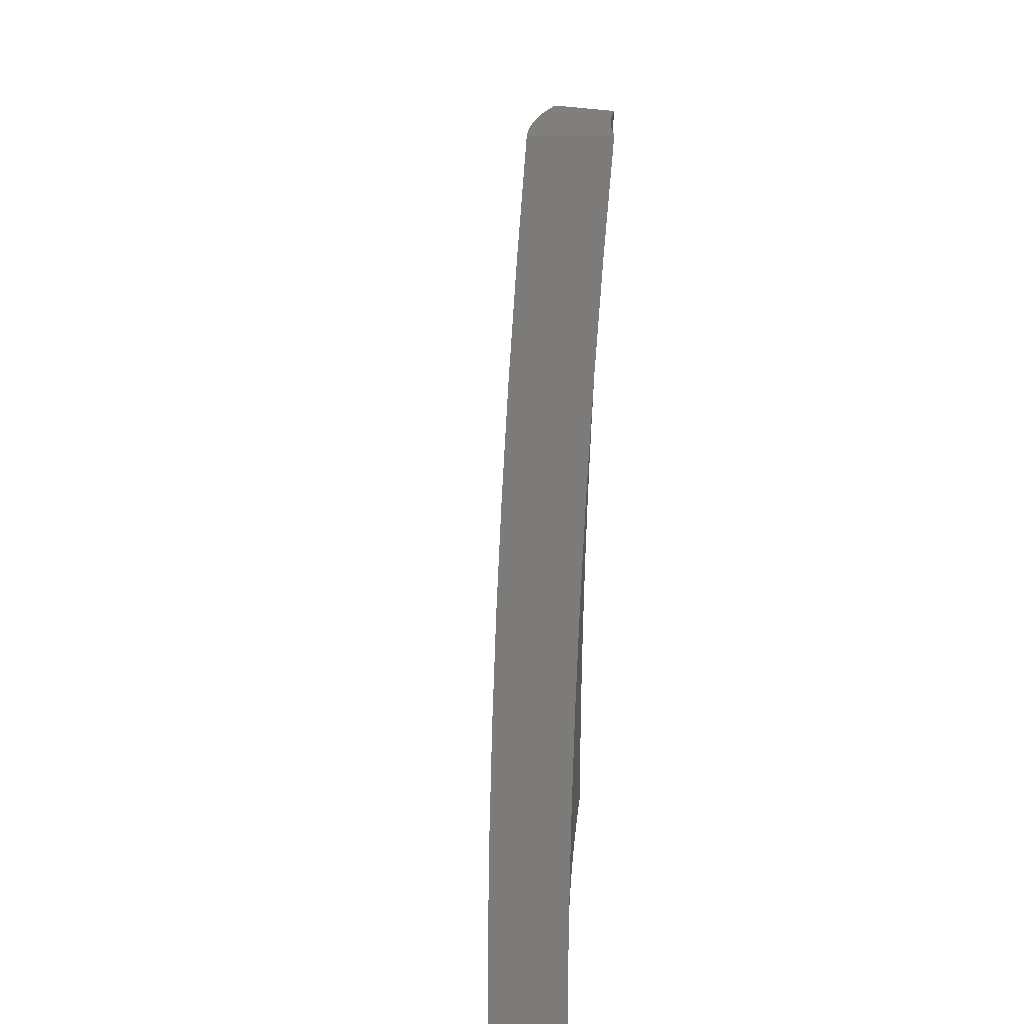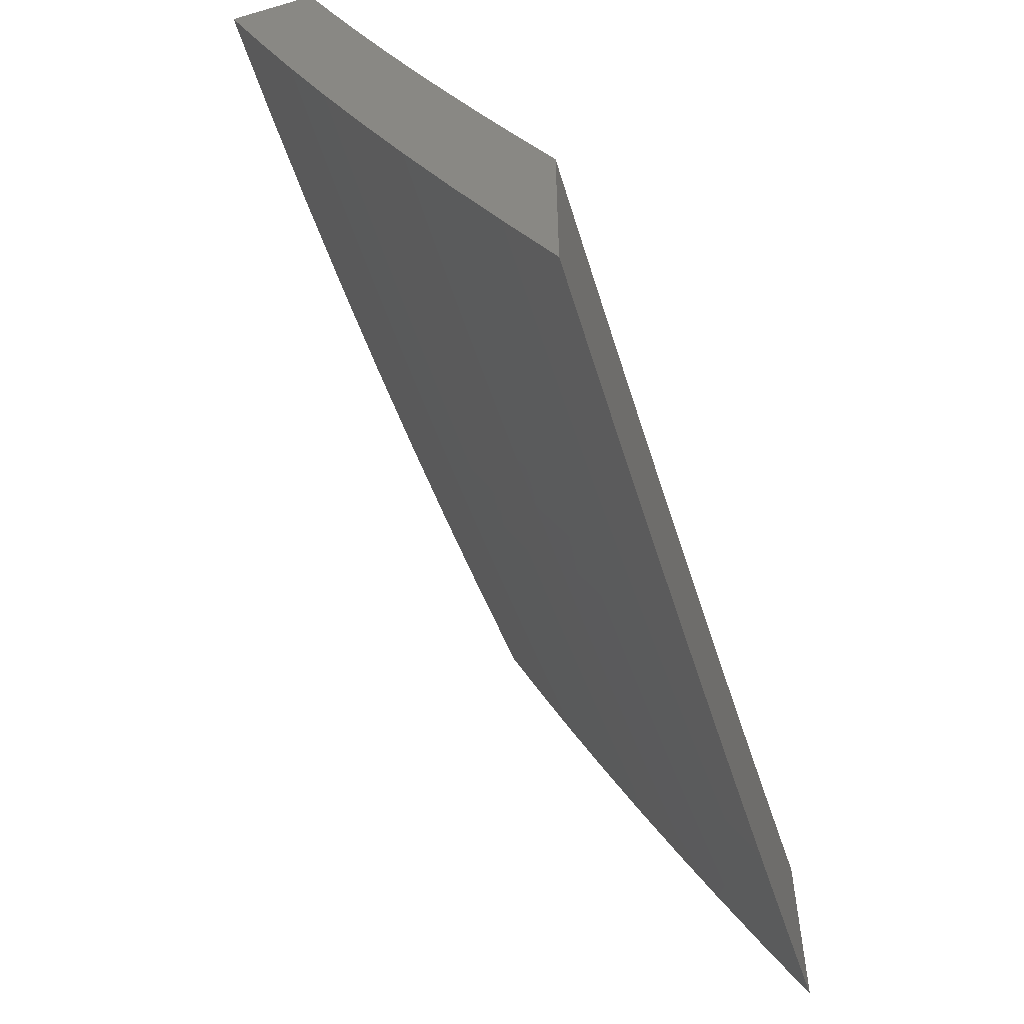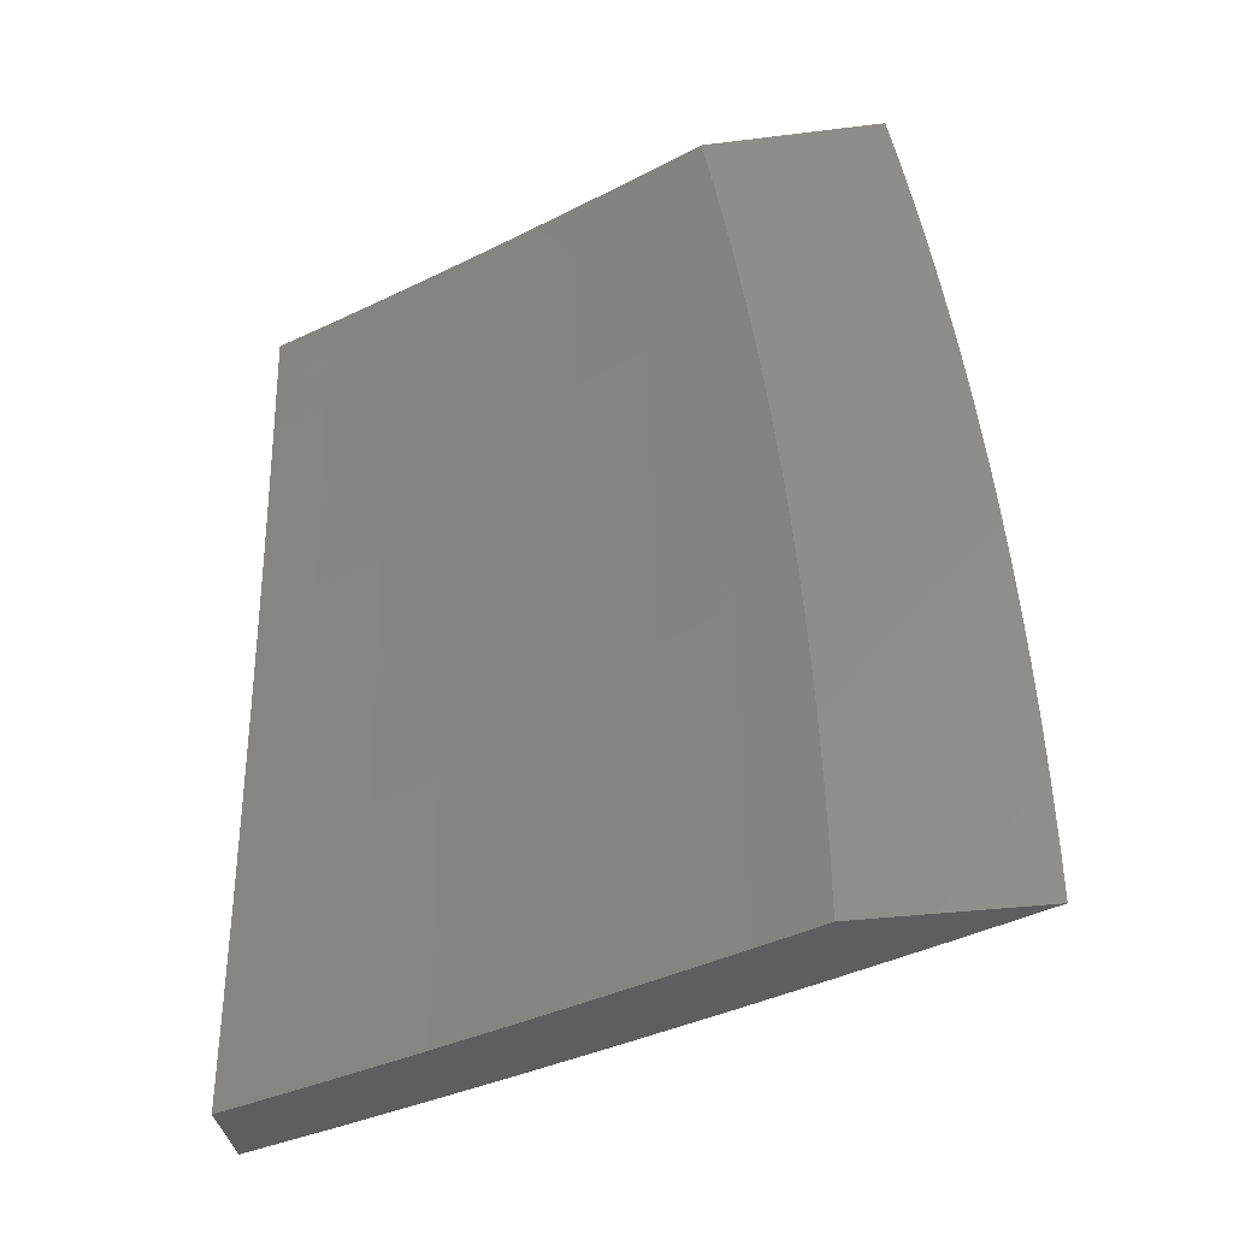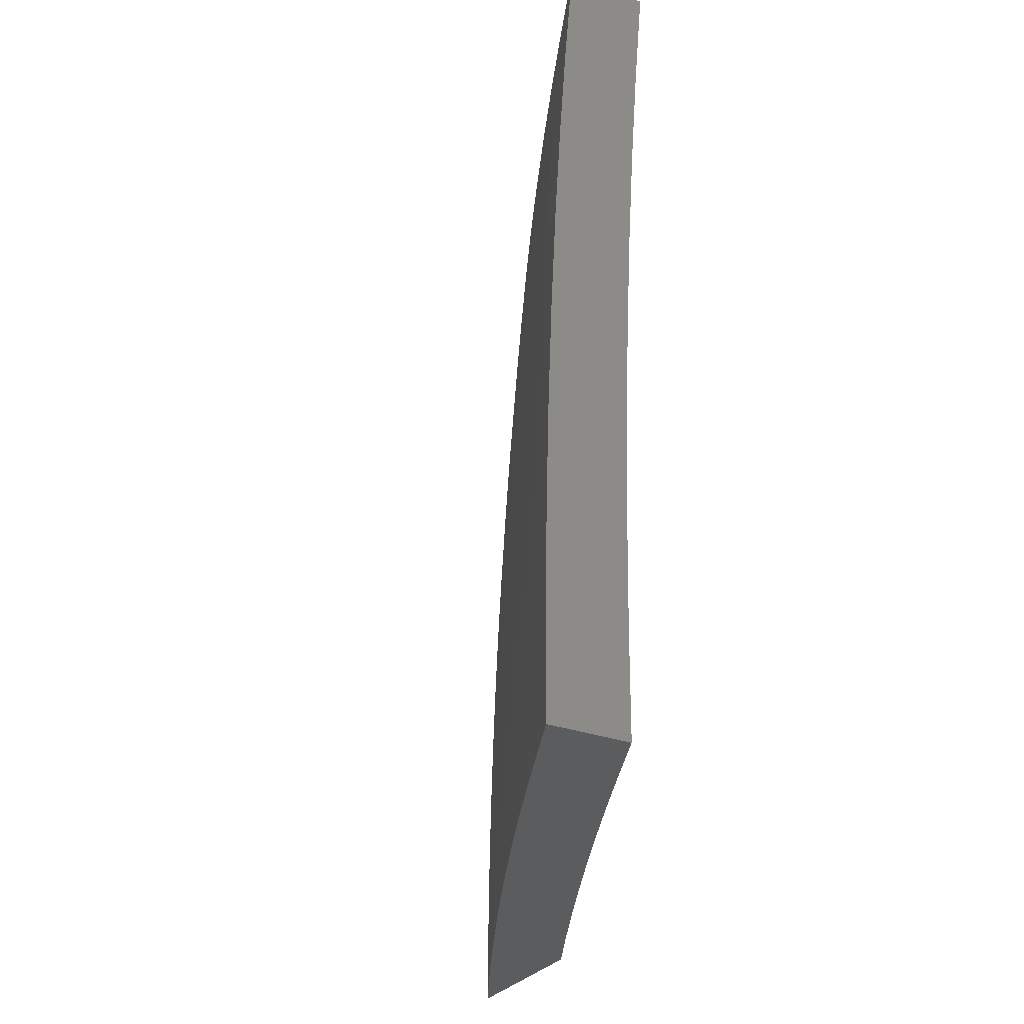
<metadata>
{"format":"stl","ext":"stl","renderer":"f3d","projection":"perspective","resolution":1024,"background":"white","views":[{"elev":13.3,"azim":158.9,"up":"+Z"},{"elev":-57.2,"azim":-163.1,"up":"+Y"},{"elev":-36.4,"azim":-80.8,"up":"+Z"},{"elev":-29.4,"azim":151.5,"up":"+Z"}]}
</metadata>
<code>
# stl→obj: 290 verts, 576 faces
v 10.29 -4 0.1252
v 10.29 -4 0
v 10.26 -4.083 0.06157
v 10.26 -4.083 0
v 10.22 -4.164 0.06157
v 10.22 -4.165 0
v 10.19 -4.246 0.06157
v 10.19 -4.247 0
v 10.15 -4.328 0.06157
v 10.15 -4.329 0
v 10.11 -4.409 0.06157
v 10.11 -4.41 0
v 10.08 -4.491 0.06157
v 10.08 -4.491 0
v 10.04 -4.572 0.06157
v 10.04 -4.572 0
v 10 -4.652 0
v 10 -4.652 0.06293
v 10.04 -4.572 0.1233
v 10.08 -4.491 0.1233
v 10.11 -4.409 0.1233
v 10.15 -4.327 0.1233
v 10.19 -4.246 0.1233
v 10.22 -4.164 0.1233
v 10.26 -4.082 0.1233
v 10.26 -4.082 0.1851
v 10.29 -4 0.2503
v 10.25 -4.082 0.2471
v 10.25 -4.081 0.3092
v 10.22 -4.163 0.3092
v 10.22 -4.162 0.3714
v 10.18 -4.244 0.3714
v 10.18 -4.243 0.4338
v 10.14 -4.324 0.4338
v 10.14 -4.324 0.4962
v 10.11 -4.405 0.4962
v 10.1 -4.404 0.5588
v 10.06 -4.485 0.5588
v 10.06 -4.484 0.6215
v 10.02 -4.565 0.6215
v 10.02 -4.564 0.6843
v 10 -4.614 0.6274
v 10 -4.606 0.6898
v 10 -4.651 0.1258
v 10.04 -4.571 0.1851
v 10.08 -4.49 0.1851
v 10.11 -4.409 0.1851
v 10.15 -4.327 0.1851
v 10.19 -4.245 0.1851
v 10.22 -4.164 0.1851
v 10 -4.649 0.1887
v 10.04 -4.571 0.2471
v 10.07 -4.49 0.2471
v 10.11 -4.408 0.2471
v 10.15 -4.327 0.2471
v 10.19 -4.245 0.2471
v 10.22 -4.163 0.2471
v 10 -4.646 0.2516
v 10.04 -4.57 0.3092
v 10.07 -4.489 0.3092
v 10.11 -4.407 0.3092
v 10.15 -4.326 0.3092
v 10.18 -4.244 0.3092
v 10 -4.643 0.3144
v 10.03 -4.57 0.3714
v 10.07 -4.488 0.3714
v 10.11 -4.407 0.3714
v 10.15 -4.325 0.3714
v 10 -4.639 0.3771
v 10.03 -4.569 0.4338
v 10.07 -4.488 0.4338
v 10.11 -4.406 0.4338
v 10 -4.634 0.4398
v 10.03 -4.568 0.4962
v 10.07 -4.487 0.4962
v 10 -4.628 0.5024
v 10.03 -4.567 0.5588
v 10 -4.621 0.5649
v 10.02 -4.562 0.7472
v 10 -4.597 0.7521
v 10.01 -4.561 0.8103
v 10 -4.588 0.8142
v 10.01 -4.559 0.8734
v 10 -4.578 0.8763
v 10 -4.557 0.9367
v 10 -4.567 0.9382
v 10 -4.555 1
v 10.03 -4.486 1
v 10.04 -4.475 0.9367
v 10.05 -4.477 0.8734
v 10.09 -4.396 0.8734
v 10.09 -4.398 0.8103
v 10.13 -4.317 0.8103
v 10.13 -4.318 0.7472
v 10.17 -4.237 0.7472
v 10.17 -4.238 0.6843
v 10.2 -4.157 0.6843
v 10.21 -4.158 0.6215
v 10.24 -4.076 0.6215
v 10.24 -4.077 0.5588
v 10.27 -4 0.6255
v 10.28 -4 0.5005
v 10.06 -4.417 1
v 10.08 -4.394 0.9367
v 10.12 -4.315 0.8734
v 10.16 -4.235 0.8103
v 10.2 -4.155 0.7472
v 10.24 -4.075 0.6843
v 10.1 -4.348 1
v 10.12 -4.313 0.9367
v 10.16 -4.233 0.8734
v 10.2 -4.154 0.8103
v 10.24 -4.073 0.7472
v 10.27 -4 0.7504
v 10.13 -4.279 1
v 10.15 -4.232 0.9367
v 10.19 -4.152 0.8734
v 10.23 -4.072 0.8103
v 10.16 -4.21 1
v 10.19 -4.15 0.9367
v 10.23 -4.07 0.8734
v 10.26 -4 0.8753
v 10.19 -4.14 1
v 10.22 -4.068 0.9367
v 10.22 -4.07 1
v 10.25 -4 1
v 10.28 -4 0.3755
v 10.25 -4.079 0.4338
v 10.25 -4.078 0.4962
v 10.21 -4.159 0.5588
v 10.17 -4.24 0.6215
v 10.13 -4.32 0.6843
v 10.09 -4.4 0.7472
v 10.05 -4.479 0.8103
v 10.25 -4.08 0.3714
v 10.22 -4.161 0.4338
v 10.21 -4.16 0.4962
v 10.18 -4.242 0.4962
v 10.18 -4.241 0.5588
v 10.14 -4.322 0.5588
v 10.14 -4.321 0.6215
v 10.1 -4.403 0.6215
v 10.1 -4.401 0.6843
v 10.06 -4.483 0.6843
v 10.06 -4.481 0.7472
v 10 -4.854 0.06289
v 10 -4.854 0
v 10.05 -4.749 0.06158
v 10.05 -4.75 2.405e-52
v 10.1 -4.644 3.533e-52
v 10.1 -4.643 0.06158
v 10.15 -4.538 3.681e-52
v 10.15 -4.536 0.06158
v 10.2 -4.431 3.141e-52
v 10.2 -4.43 0.06158
v 10.25 -4.324 2.208e-52
v 10.25 -4.323 0.06158
v 10.3 -4.217 1.178e-52
v 10.3 -4.215 0.06158
v 10.34 -4.109 3.435e-53
v 10.34 -4.109 0.06158
v 10.39 -4 0
v 10.39 -4 0.1252
v 10.39 -4 0.2503
v 10.34 -4.108 0.1851
v 10.34 -4.108 0.1233
v 10.3 -4.215 0.1233
v 10.38 -4 0.3755
v 10.34 -4.107 0.3092
v 10.34 -4.107 0.2471
v 10.3 -4.214 0.2471
v 10.3 -4.215 0.1851
v 10.25 -4.322 0.1851
v 10.25 -4.322 0.1233
v 10.2 -4.429 0.1233
v 10.38 -4 0.5005
v 10.34 -4.105 0.4338
v 10.34 -4.106 0.3714
v 10.29 -4.213 0.3714
v 10.3 -4.214 0.3092
v 10.25 -4.321 0.3092
v 10.25 -4.322 0.2471
v 10.2 -4.429 0.2471
v 10.2 -4.429 0.1851
v 10.15 -4.536 0.1851
v 10.15 -4.536 0.1233
v 10.1 -4.643 0.1233
v 10.05 -4.749 0.1233
v 10.37 -4 0.6255
v 10.33 -4.103 0.5588
v 10.33 -4.104 0.4962
v 10.29 -4.211 0.4962
v 10.29 -4.212 0.4338
v 10.24 -4.32 0.4338
v 10.25 -4.32 0.3714
v 10.2 -4.427 0.3714
v 10.2 -4.428 0.3092
v 10.15 -4.535 0.3092
v 10.15 -4.535 0.2471
v 10.1 -4.642 0.2471
v 10.1 -4.642 0.1851
v 10.05 -4.748 0.2471
v 10.05 -4.749 0.1851
v 10 -4.851 0.1886
v 10 -4.853 0.1258
v 10.36 -4 0.7504
v 10.33 -4.101 0.6843
v 10.33 -4.102 0.6215
v 10.28 -4.209 0.6215
v 10.29 -4.21 0.5588
v 10.24 -4.318 0.5588
v 10.24 -4.319 0.4962
v 10.19 -4.426 0.4962
v 10.2 -4.427 0.4338
v 10.15 -4.533 0.4338
v 10.15 -4.534 0.3714
v 10.1 -4.64 0.3714
v 10.1 -4.641 0.3092
v 10.05 -4.747 0.3714
v 10.05 -4.748 0.3092
v 10 -4.845 0.3142
v 10 -4.849 0.2514
v 10.35 -4 0.8753
v 10.32 -4.098 0.8103
v 10.32 -4.099 0.7473
v 10.28 -4.206 0.7473
v 10.28 -4.208 0.6843
v 10.23 -4.315 0.6843
v 10.24 -4.316 0.6215
v 10.19 -4.423 0.6215
v 10.19 -4.424 0.5588
v 10.14 -4.531 0.5588
v 10.15 -4.532 0.4962
v 10.1 -4.638 0.4962
v 10.1 -4.64 0.4338
v 10.04 -4.745 0.4962
v 10.05 -4.746 0.4338
v 10 -4.837 0.4396
v 10 -4.841 0.3769
v 10.34 -4 1
v 10.31 -4.094 0.9367
v 10.31 -4.096 0.8734
v 10.27 -4.203 0.8734
v 10.27 -4.205 0.8103
v 10.23 -4.312 0.8103
v 10.23 -4.314 0.7473
v 10.18 -4.42 0.7473
v 10.19 -4.422 0.6843
v 10.14 -4.528 0.6843
v 10.14 -4.53 0.6215
v 10.09 -4.636 0.6215
v 10.09 -4.637 0.5588
v 10.04 -4.742 0.6215
v 10.04 -4.744 0.5588
v 10 -4.825 0.5647
v 10 -4.831 0.5022
v 10.3 -4.097 1
v 10.26 -4.193 1
v 10.26 -4.201 0.9367
v 10.22 -4.288 1
v 10.22 -4.308 0.9367
v 10.18 -4.384 1
v 10.17 -4.415 0.9367
v 10.14 -4.479 1
v 10.12 -4.521 0.9367
v 10.09 -4.573 1
v 10.07 -4.627 0.9367
v 10.05 -4.667 1
v 10.02 -4.733 0.9367
v 10 -4.761 1
v 10 -4.772 0.9381
v 10 -4.783 0.8762
v 10.02 -4.735 0.8734
v 10.08 -4.629 0.8734
v 10.08 -4.631 0.8103
v 10.13 -4.523 0.8734
v 10.13 -4.525 0.8103
v 10.17 -4.417 0.8734
v 10.18 -4.419 0.8103
v 10.22 -4.31 0.8734
v 10 -4.793 0.8141
v 10.03 -4.737 0.8103
v 10.08 -4.633 0.7473
v 10.13 -4.527 0.7473
v 10 -4.802 0.7519
v 10.03 -4.739 0.7473
v 10.09 -4.635 0.6843
v 10 -4.81 0.6896
v 10.04 -4.741 0.6843
v 10 -4.818 0.6272
f 1 2 3
f 3 2 4
f 3 4 5
f 5 4 6
f 5 6 7
f 7 6 8
f 7 8 9
f 9 8 10
f 9 10 11
f 11 10 12
f 11 12 13
f 13 12 14
f 13 14 15
f 15 14 16
f 15 16 17
f 17 18 15
f 15 18 19
f 15 19 13
f 13 19 20
f 13 20 11
f 11 20 21
f 11 21 9
f 9 21 22
f 9 22 7
f 7 22 23
f 7 23 5
f 5 23 24
f 5 24 3
f 3 24 25
f 3 25 1
f 1 25 26
f 1 26 27
f 27 26 28
f 27 28 29
f 29 28 30
f 29 30 31
f 31 30 32
f 31 32 33
f 33 32 34
f 33 34 35
f 35 34 36
f 35 36 37
f 37 36 38
f 37 38 39
f 39 38 40
f 39 40 41
f 41 40 42
f 41 42 43
f 18 44 19
f 19 44 45
f 19 45 20
f 20 45 46
f 20 46 21
f 21 46 47
f 21 47 22
f 22 47 48
f 22 48 23
f 23 48 49
f 23 49 24
f 24 49 50
f 24 50 25
f 25 50 26
f 44 51 45
f 45 51 52
f 45 52 46
f 46 52 53
f 46 53 47
f 47 53 54
f 47 54 48
f 48 54 55
f 48 55 49
f 49 55 56
f 49 56 50
f 50 56 57
f 50 57 26
f 26 57 28
f 51 58 52
f 52 58 59
f 52 59 53
f 53 59 60
f 53 60 54
f 54 60 61
f 54 61 55
f 55 61 62
f 55 62 56
f 56 62 63
f 56 63 57
f 57 63 30
f 57 30 28
f 58 64 59
f 59 64 65
f 59 65 60
f 60 65 66
f 60 66 61
f 61 66 67
f 61 67 62
f 62 67 68
f 62 68 63
f 63 68 32
f 63 32 30
f 64 69 65
f 65 69 70
f 65 70 66
f 66 70 71
f 66 71 67
f 67 71 72
f 67 72 68
f 68 72 34
f 68 34 32
f 69 73 70
f 70 73 74
f 70 74 71
f 71 74 75
f 71 75 72
f 72 75 36
f 72 36 34
f 73 76 74
f 74 76 77
f 74 77 75
f 75 77 38
f 75 38 36
f 76 78 77
f 77 78 40
f 77 40 38
f 78 42 40
f 41 43 79
f 79 43 80
f 79 80 81
f 81 80 82
f 81 82 83
f 83 82 84
f 83 84 85
f 85 84 86
f 85 86 87
f 87 88 85
f 85 88 89
f 85 89 90
f 90 89 91
f 90 91 92
f 92 91 93
f 92 93 94
f 94 93 95
f 94 95 96
f 96 95 97
f 96 97 98
f 98 97 99
f 98 99 100
f 100 99 101
f 100 101 102
f 88 103 89
f 89 103 104
f 89 104 91
f 91 104 105
f 91 105 93
f 93 105 106
f 93 106 95
f 95 106 107
f 95 107 97
f 97 107 108
f 97 108 99
f 99 108 101
f 103 109 104
f 104 109 110
f 104 110 105
f 105 110 111
f 105 111 106
f 106 111 112
f 106 112 107
f 107 112 113
f 107 113 108
f 108 113 114
f 108 114 101
f 109 115 110
f 110 115 116
f 110 116 111
f 111 116 117
f 111 117 112
f 112 117 118
f 112 118 113
f 113 118 114
f 115 119 116
f 116 119 120
f 116 120 117
f 117 120 121
f 117 121 118
f 118 121 122
f 118 122 114
f 119 123 120
f 120 123 124
f 120 124 121
f 121 124 122
f 123 125 124
f 124 125 126
f 124 126 122
f 127 128 102
f 102 128 129
f 102 129 100
f 100 129 130
f 100 130 98
f 98 130 131
f 98 131 96
f 96 131 132
f 96 132 94
f 94 132 133
f 94 133 92
f 92 133 134
f 92 134 90
f 90 134 83
f 90 83 85
f 27 29 127
f 127 29 135
f 127 135 128
f 128 135 136
f 128 136 137
f 137 136 138
f 137 138 139
f 139 138 140
f 139 140 141
f 141 140 142
f 141 142 143
f 143 142 144
f 143 144 145
f 145 144 79
f 145 79 81
f 136 135 31
f 31 135 29
f 130 129 137
f 137 129 128
f 138 136 33
f 33 136 31
f 131 130 139
f 139 130 137
f 140 138 35
f 35 138 33
f 132 131 141
f 141 131 139
f 142 140 37
f 37 140 35
f 133 132 143
f 143 132 141
f 144 142 39
f 39 142 37
f 134 133 145
f 145 133 143
f 79 144 41
f 41 144 39
f 83 134 81
f 81 134 145
f 146 147 148
f 148 147 149
f 148 149 150
f 148 150 151
f 151 150 152
f 151 152 153
f 153 152 154
f 153 154 155
f 155 154 156
f 155 156 157
f 157 156 158
f 157 158 159
f 159 158 160
f 159 160 161
f 161 160 162
f 161 162 163
f 164 165 163
f 163 165 166
f 163 166 161
f 161 166 167
f 161 167 159
f 159 167 157
f 168 169 164
f 164 169 170
f 164 170 165
f 165 170 171
f 165 171 172
f 172 171 173
f 172 173 174
f 174 173 175
f 174 175 155
f 155 175 153
f 176 177 168
f 168 177 178
f 168 178 169
f 169 178 179
f 169 179 180
f 180 179 181
f 180 181 182
f 182 181 183
f 182 183 184
f 184 183 185
f 184 185 186
f 186 185 187
f 186 187 151
f 151 187 188
f 151 188 148
f 148 188 146
f 189 190 176
f 176 190 191
f 176 191 177
f 177 191 192
f 177 192 193
f 193 192 194
f 193 194 195
f 195 194 196
f 195 196 197
f 197 196 198
f 197 198 199
f 199 198 200
f 199 200 201
f 201 200 202
f 201 202 203
f 203 202 204
f 203 204 205
f 206 207 189
f 189 207 208
f 189 208 190
f 190 208 209
f 190 209 210
f 210 209 211
f 210 211 212
f 212 211 213
f 212 213 214
f 214 213 215
f 214 215 216
f 216 215 217
f 216 217 218
f 218 217 219
f 218 219 220
f 220 219 221
f 220 221 222
f 223 224 206
f 206 224 225
f 206 225 207
f 207 225 226
f 207 226 227
f 227 226 228
f 227 228 229
f 229 228 230
f 229 230 231
f 231 230 232
f 231 232 233
f 233 232 234
f 233 234 235
f 235 234 236
f 235 236 237
f 237 236 238
f 237 238 239
f 240 241 223
f 223 241 242
f 223 242 224
f 224 242 243
f 224 243 244
f 244 243 245
f 244 245 246
f 246 245 247
f 246 247 248
f 248 247 249
f 248 249 250
f 250 249 251
f 250 251 252
f 252 251 253
f 252 253 254
f 254 253 255
f 254 255 256
f 240 257 241
f 241 257 258
f 241 258 259
f 259 258 260
f 259 260 261
f 261 260 262
f 261 262 263
f 263 262 264
f 263 264 265
f 265 264 266
f 265 266 267
f 267 266 268
f 267 268 269
f 269 268 270
f 269 270 271
f 271 272 269
f 269 272 273
f 269 273 274
f 274 273 275
f 274 275 276
f 276 275 277
f 276 277 278
f 278 277 279
f 278 279 280
f 280 279 245
f 280 245 243
f 272 281 273
f 273 281 282
f 273 282 275
f 275 282 283
f 275 283 277
f 277 283 284
f 277 284 279
f 279 284 247
f 279 247 245
f 281 285 282
f 282 285 286
f 282 286 283
f 283 286 287
f 283 287 284
f 284 287 249
f 284 249 247
f 285 288 286
f 286 288 289
f 286 289 287
f 287 289 251
f 287 251 249
f 288 290 289
f 289 290 253
f 289 253 251
f 290 255 253
f 254 256 236
f 236 256 238
f 237 239 219
f 219 239 221
f 220 222 202
f 202 222 204
f 203 205 188
f 188 205 146
f 201 203 187
f 187 203 188
f 218 220 200
f 200 220 202
f 235 237 217
f 217 237 219
f 252 254 234
f 234 254 236
f 267 269 274
f 199 201 185
f 185 201 187
f 216 218 198
f 198 218 200
f 233 235 215
f 215 235 217
f 250 252 232
f 232 252 234
f 265 267 274
f 265 274 276
f 151 153 186
f 186 153 175
f 186 175 184
f 184 175 173
f 184 173 182
f 182 173 171
f 182 171 180
f 180 171 170
f 180 170 169
f 197 199 183
f 183 199 185
f 214 216 196
f 196 216 198
f 231 233 213
f 213 233 215
f 248 250 230
f 230 250 232
f 263 265 276
f 263 276 278
f 195 197 181
f 181 197 183
f 212 214 194
f 194 214 196
f 229 231 211
f 211 231 213
f 246 248 228
f 228 248 230
f 261 263 278
f 261 278 280
f 155 157 174
f 174 157 167
f 174 167 172
f 172 167 166
f 172 166 165
f 193 195 179
f 179 195 181
f 210 212 192
f 192 212 194
f 227 229 209
f 209 229 211
f 244 246 226
f 226 246 228
f 259 261 280
f 259 280 243
f 177 193 178
f 178 193 179
f 190 210 191
f 191 210 192
f 207 227 208
f 208 227 209
f 224 244 225
f 225 244 226
f 241 259 242
f 242 259 243
f 87 86 270
f 270 86 84
f 270 84 82
f 82 80 270
f 270 80 43
f 270 43 271
f 271 43 42
f 271 42 272
f 272 42 78
f 272 78 281
f 281 78 285
f 285 78 76
f 285 76 288
f 288 76 73
f 288 73 290
f 290 73 69
f 290 69 255
f 255 69 256
f 256 69 64
f 256 64 238
f 238 64 58
f 238 58 239
f 239 58 221
f 221 58 51
f 221 51 222
f 222 51 44
f 222 44 204
f 204 44 205
f 205 44 18
f 205 18 146
f 146 18 17
f 146 17 147
f 147 17 149
f 149 17 16
f 149 16 150
f 150 16 14
f 150 14 152
f 152 14 12
f 152 12 154
f 154 12 10
f 154 10 8
f 154 8 156
f 156 8 6
f 156 6 158
f 158 6 4
f 158 4 160
f 160 4 2
f 160 2 162
f 240 126 257
f 257 126 125
f 257 125 258
f 258 125 123
f 258 123 260
f 260 123 119
f 260 119 262
f 262 119 115
f 262 115 109
f 262 109 264
f 264 109 103
f 264 103 266
f 266 103 88
f 266 88 268
f 268 88 87
f 268 87 270
f 162 2 163
f 163 2 1
f 163 1 164
f 164 1 27
f 164 27 168
f 168 27 176
f 176 27 127
f 176 127 189
f 189 127 102
f 189 102 206
f 206 102 101
f 206 101 223
f 223 101 240
f 240 101 114
f 240 114 122
f 122 126 240

</code>
